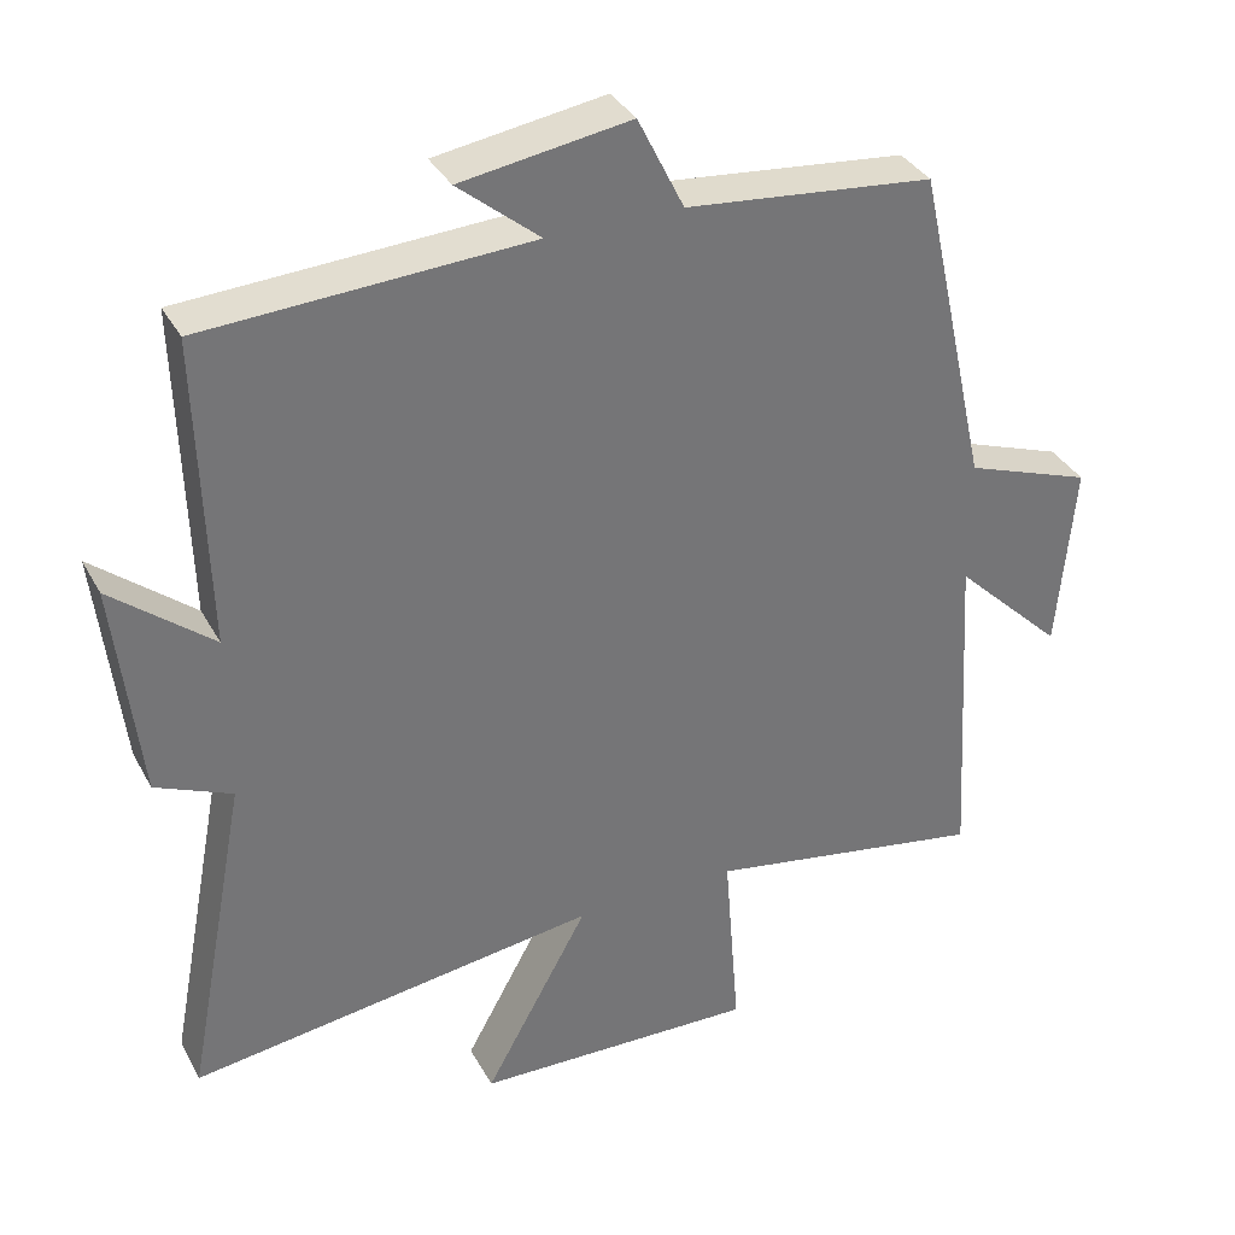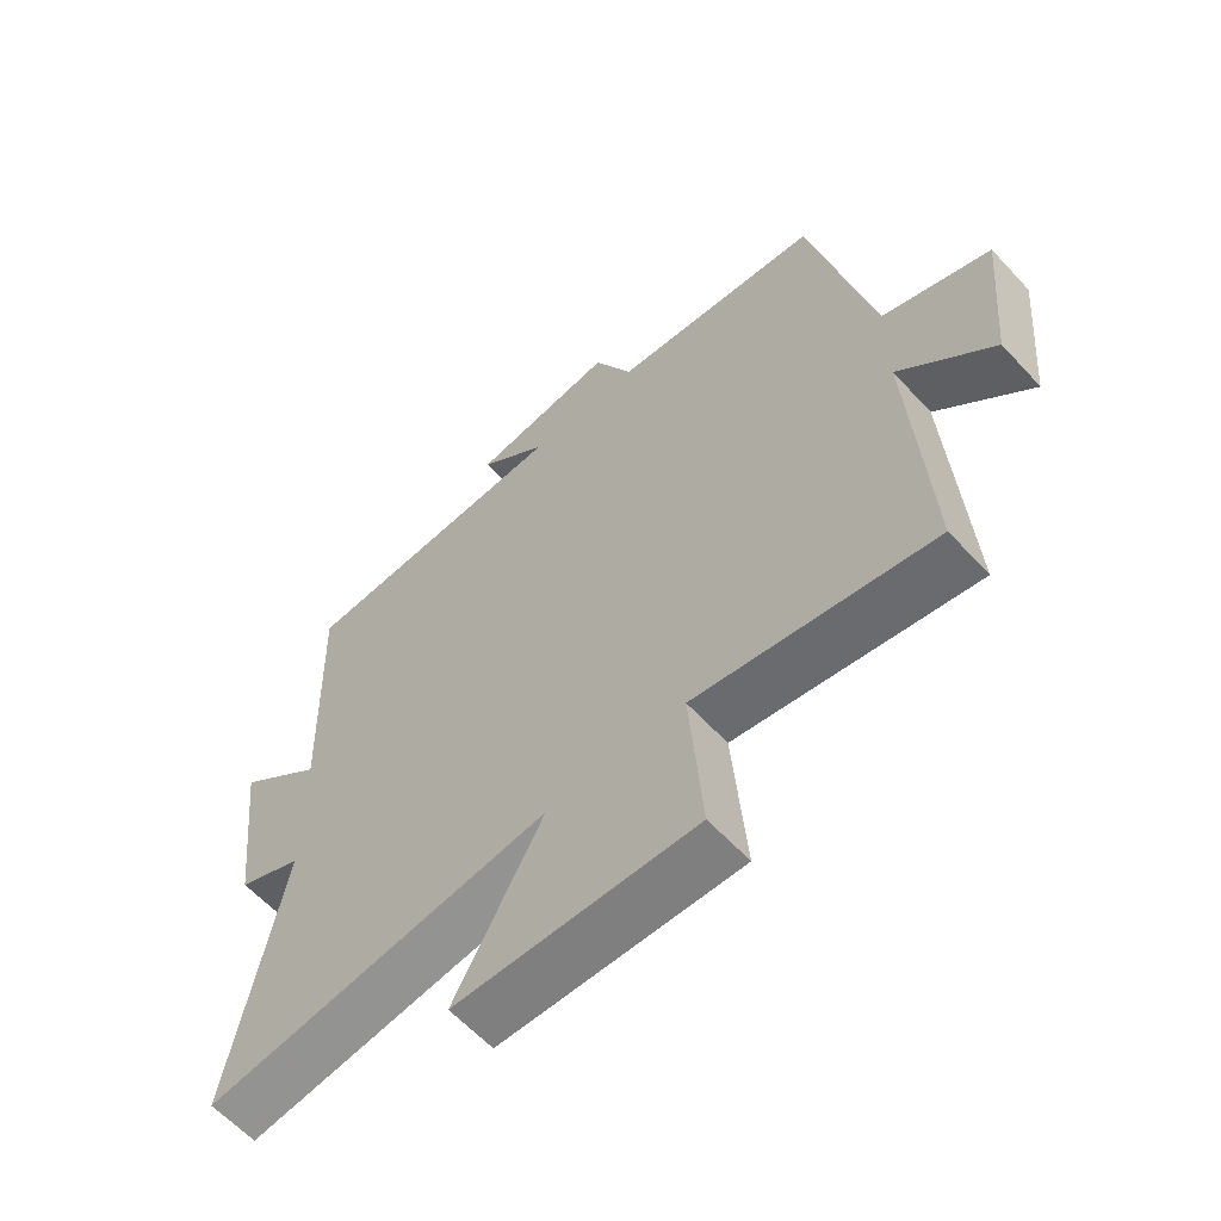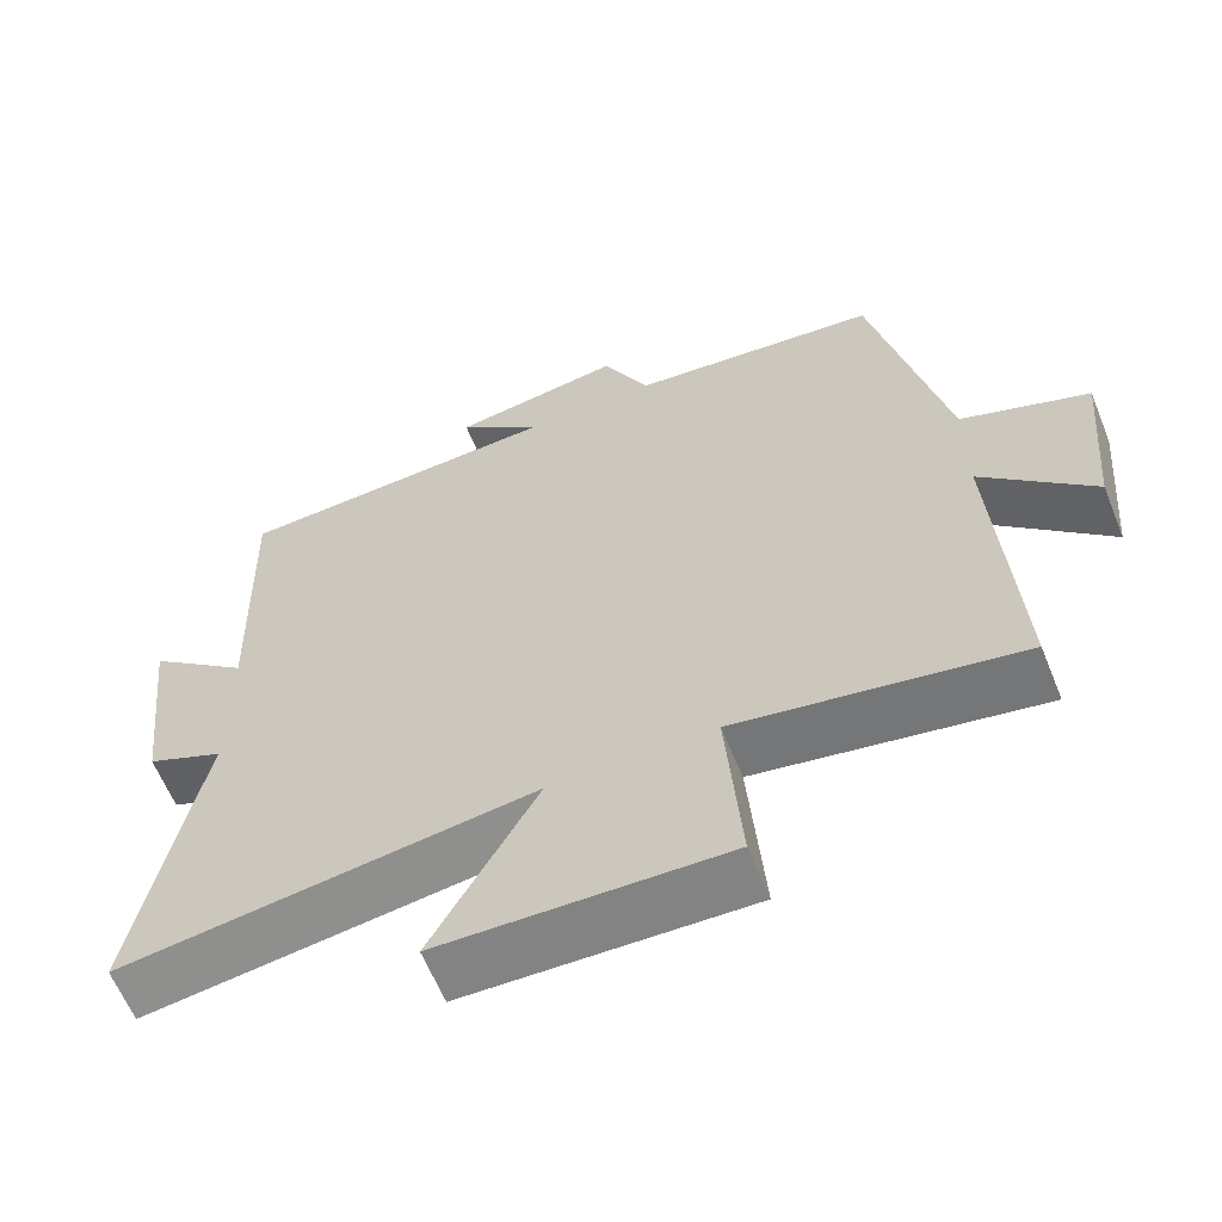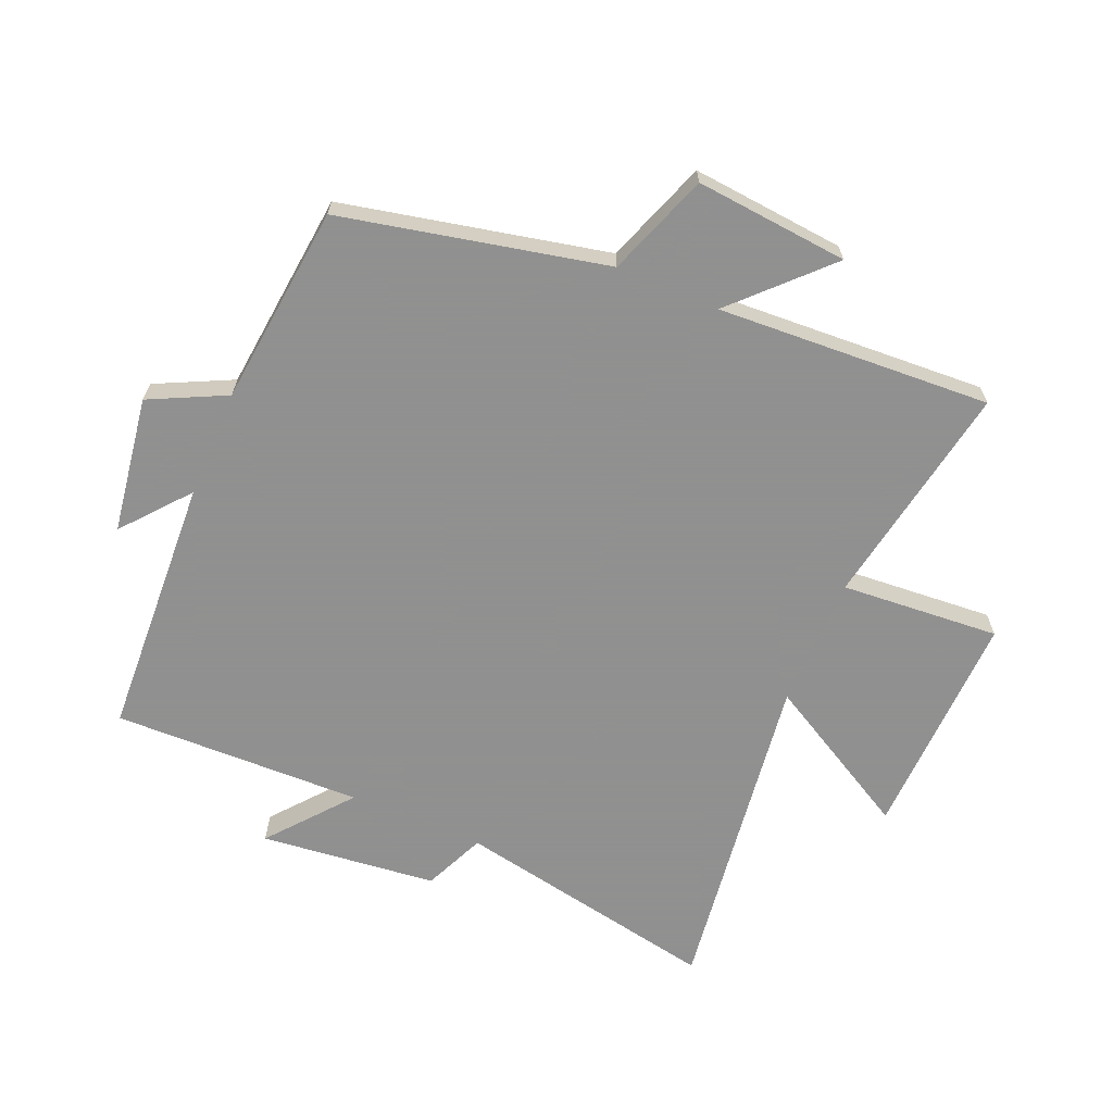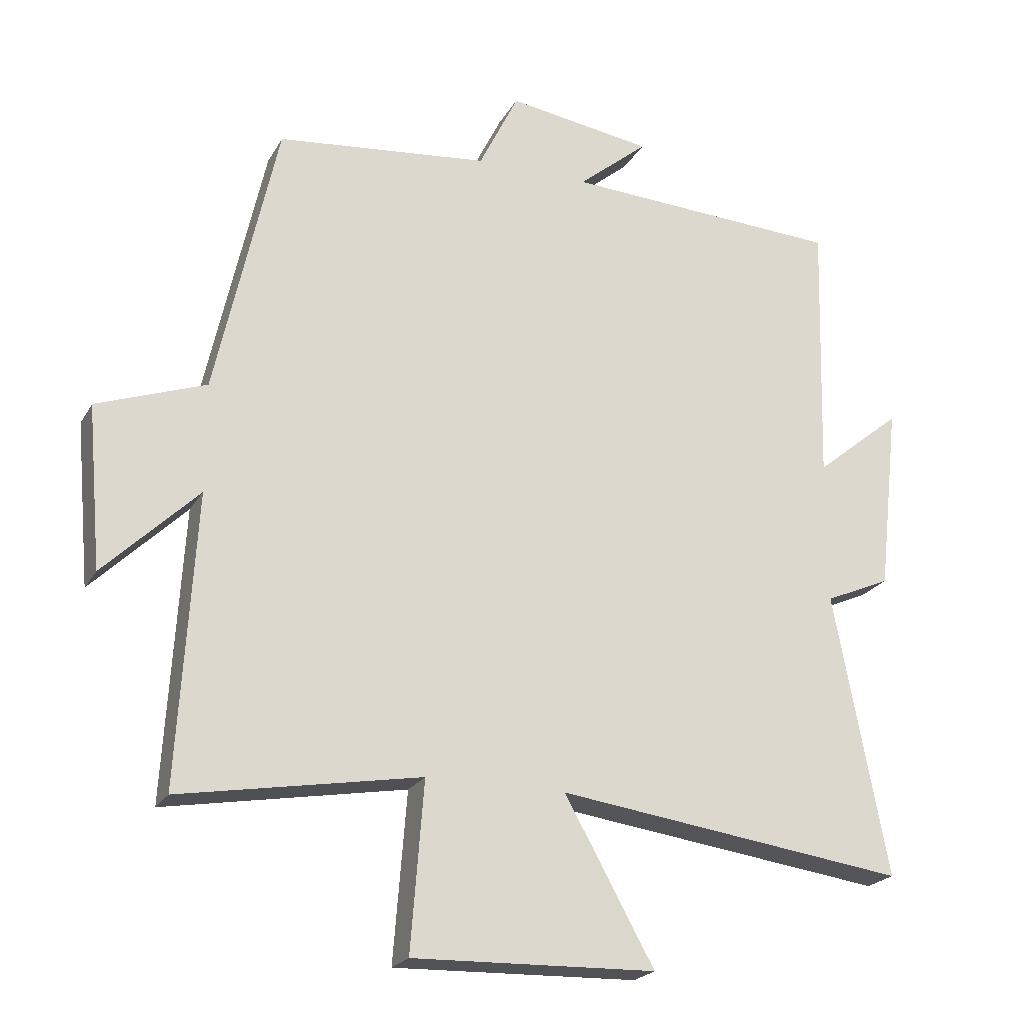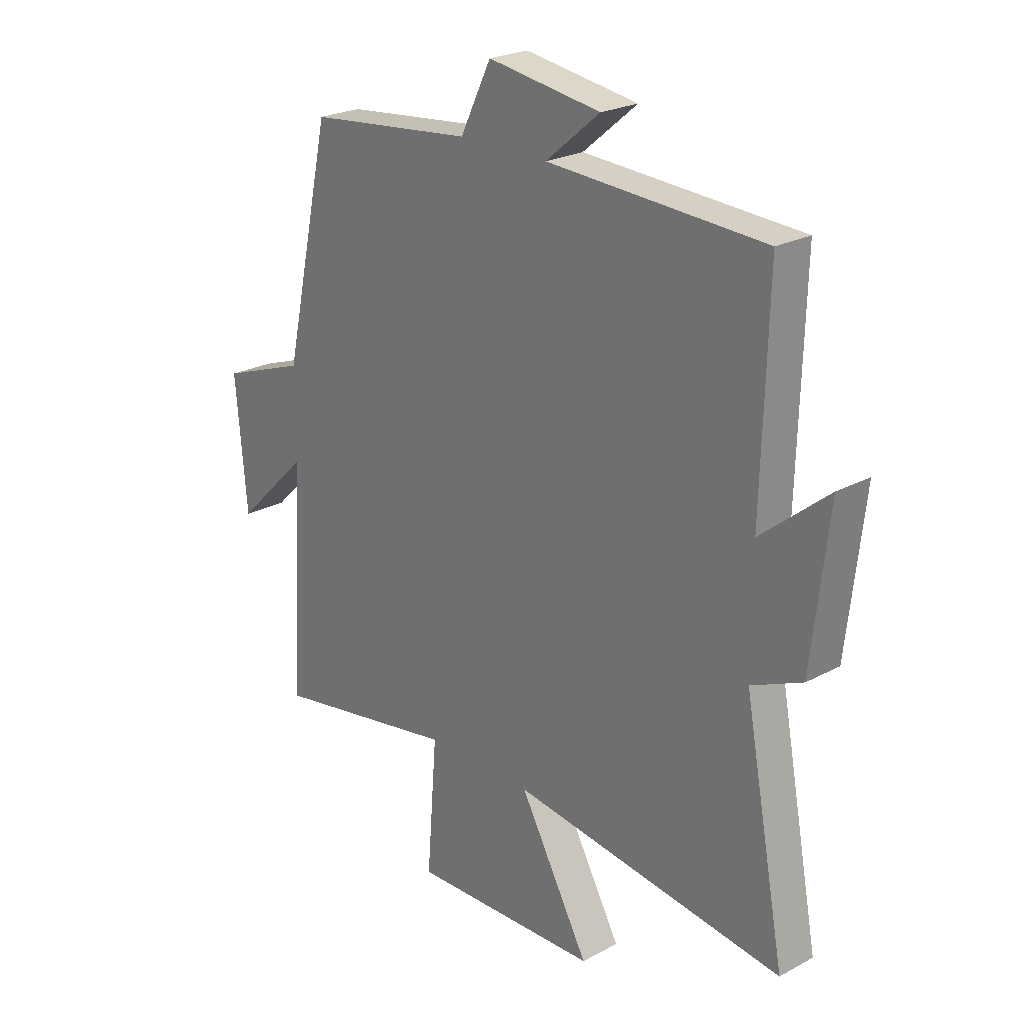
<metadata>
{"format":"obj","ext":"obj","renderer":"f3d","projection":"perspective","resolution":1024,"background":"white","views":[{"elev":35.0,"azim":-25.2,"up":"+Z"},{"elev":-61.0,"azim":42.5,"up":"+Z"},{"elev":-61.8,"azim":22.0,"up":"+Z"},{"elev":-65.8,"azim":66.8,"up":"+Y"},{"elev":-21.9,"azim":157.7,"up":"+Z"},{"elev":23.6,"azim":-132.1,"up":"+Z"}]}
</metadata>
<code>
v 0.406 0.07 0.467
v 0.5 0.07 0.043
v 0.665 0.07 -0.016
v 0.643 0.07 -0.262
v 0.5 0.07 -0.123
v 0.526 0.07 -0.563
v 0.162 0.07 -0.5
v 0.182 0.07 -0.755
v -0.186 0.07 -0.745
v -0.05 0.07 -0.5
v -0.581 0.07 -0.573
v -0.5 0.07 -0.145
v -0.599 0.07 -0.102
v -0.631 0.07 0.182
v -0.5 0.07 0.075
v -0.511 0.07 0.477
v -0.09 0.07 0.5
v -0.196 0.07 0.588
v 0.024 0.07 0.622
v 0.084 0.07 0.5
v 0.406 0 0.467
v 0.5 0 0.043
v 0.665 0 -0.016
v 0.643 0 -0.262
v 0.5 0 -0.123
v 0.526 0 -0.563
v 0.162 0 -0.5
v 0.182 0 -0.755
v -0.186 0 -0.745
v -0.05 0 -0.5
v -0.581 0 -0.573
v -0.5 0 -0.145
v -0.599 0 -0.102
v -0.631 0 0.182
v -0.5 0 0.075
v -0.511 0 0.477
v -0.09 0 0.5
v -0.196 0 0.588
v 0.024 0 0.622
v 0.084 0 0.5
f 17 18 19 20
f 15 16 17 20
f 15 20 1 2
f 12 13 14 15
f 12 15 2 3
f 10 11 12
f 7 8 9 10
f 7 10 12
f 5 6 7 12
f 3 4 5
f 3 5 12
f 40 39 38 37
f 40 37 36 35
f 22 21 40 35
f 35 34 33 32
f 23 22 35 32
f 32 31 30
f 30 29 28 27
f 32 30 27
f 32 27 26 25
f 25 24 23
f 32 25 23
f 1 21 22 2
f 2 22 23 3
f 3 23 24 4
f 4 24 25 5
f 5 25 26 6
f 6 26 27 7
f 7 27 28 8
f 8 28 29 9
f 9 29 30 10
f 10 30 31 11
f 11 31 32 12
f 12 32 33 13
f 13 33 34 14
f 14 34 35 15
f 15 35 36 16
f 16 36 37 17
f 17 37 38 18
f 18 38 39 19
f 19 39 40 20
f 20 40 21 1

</code>
